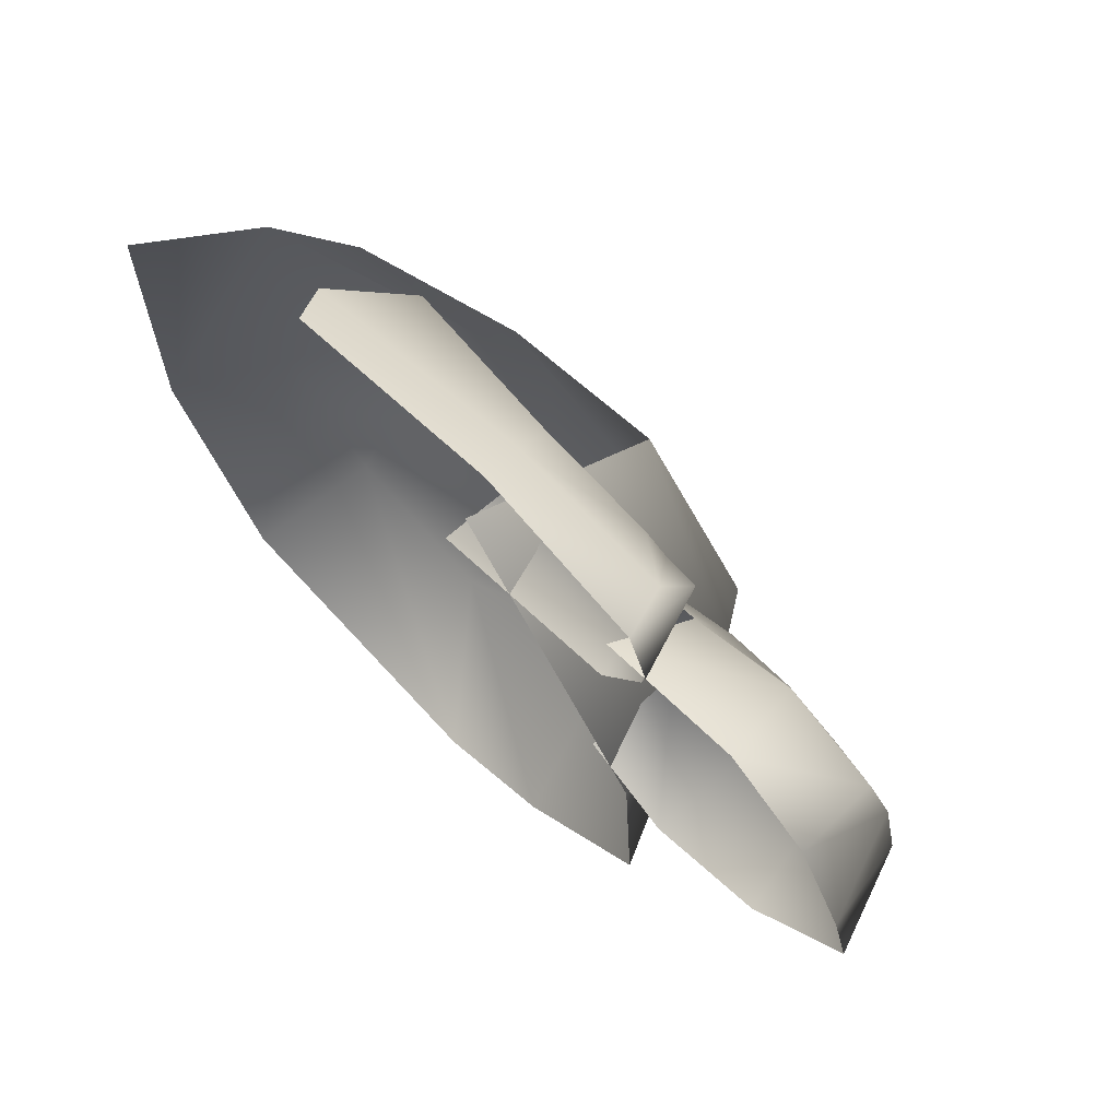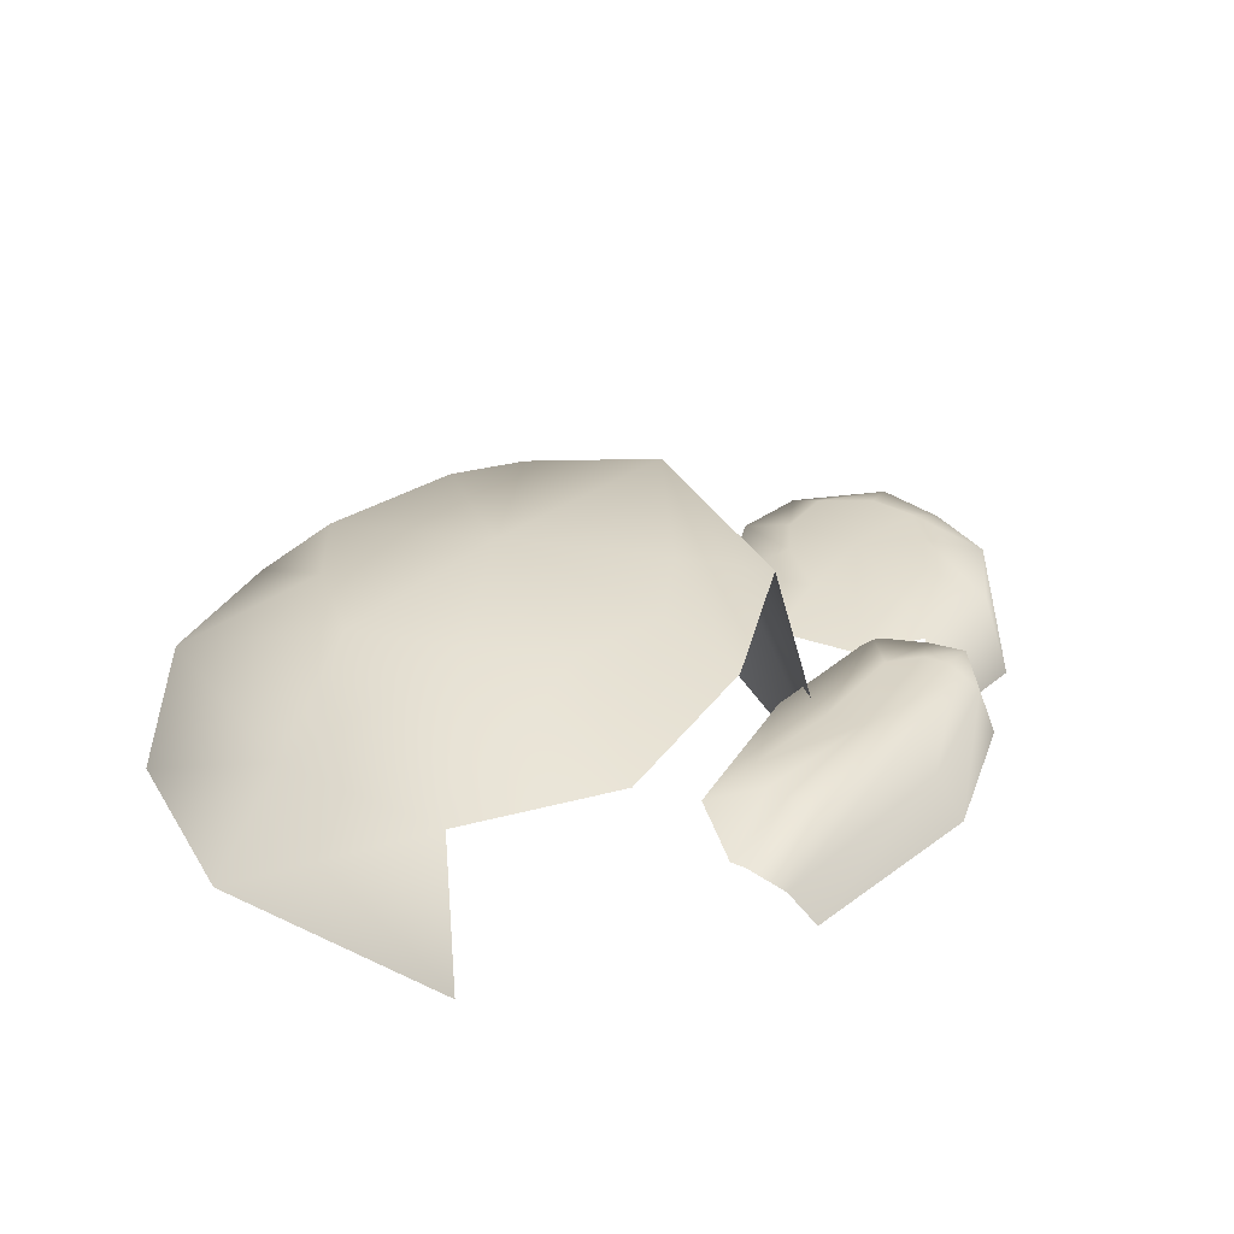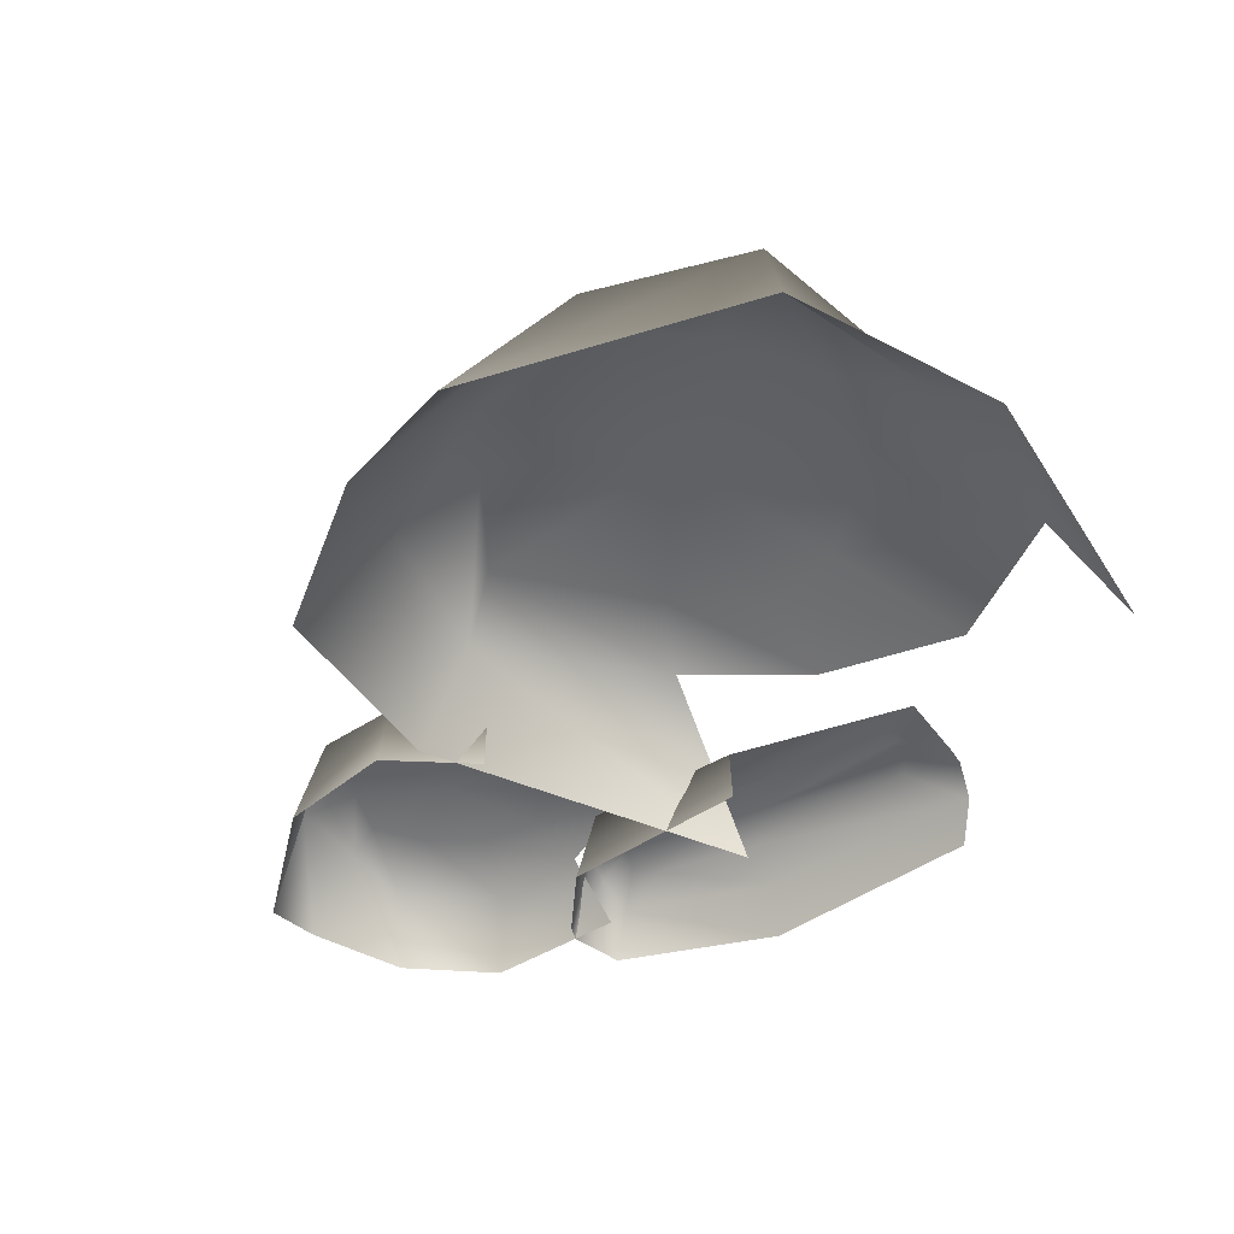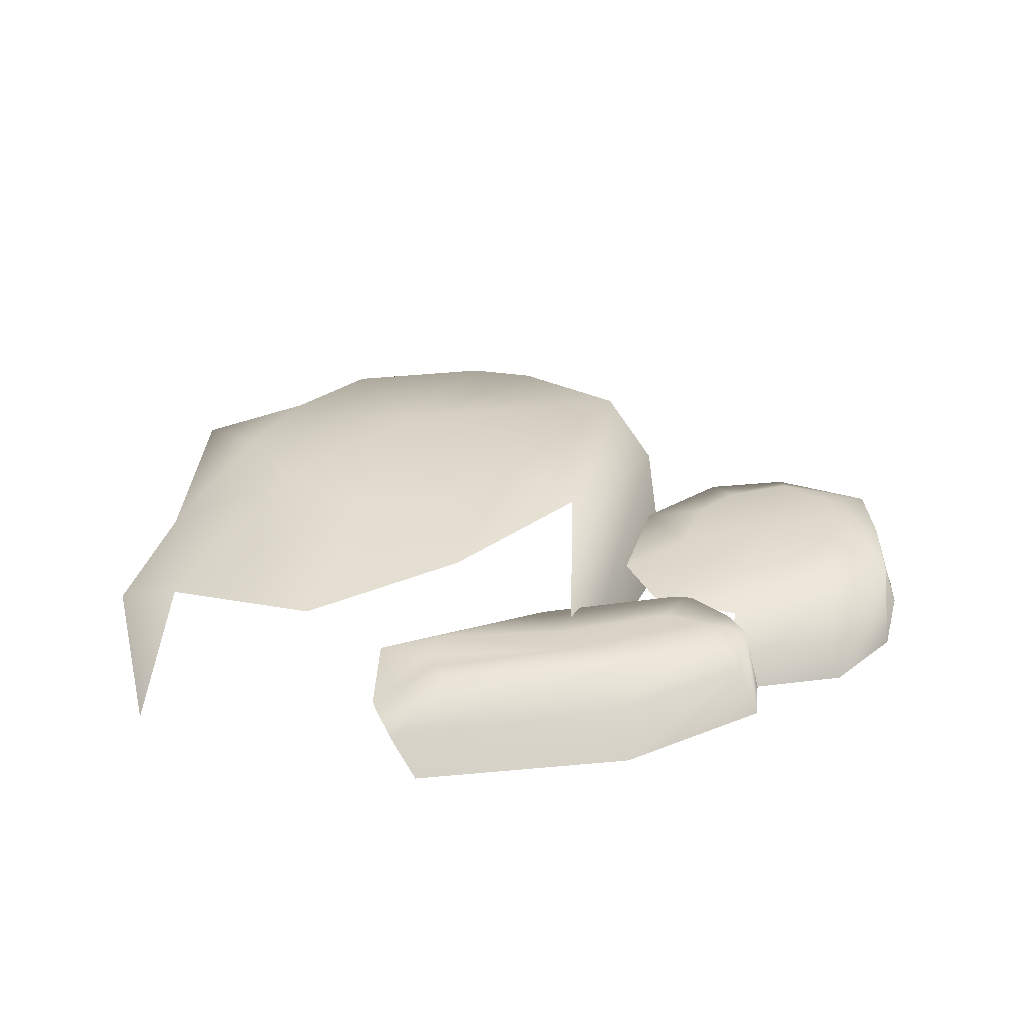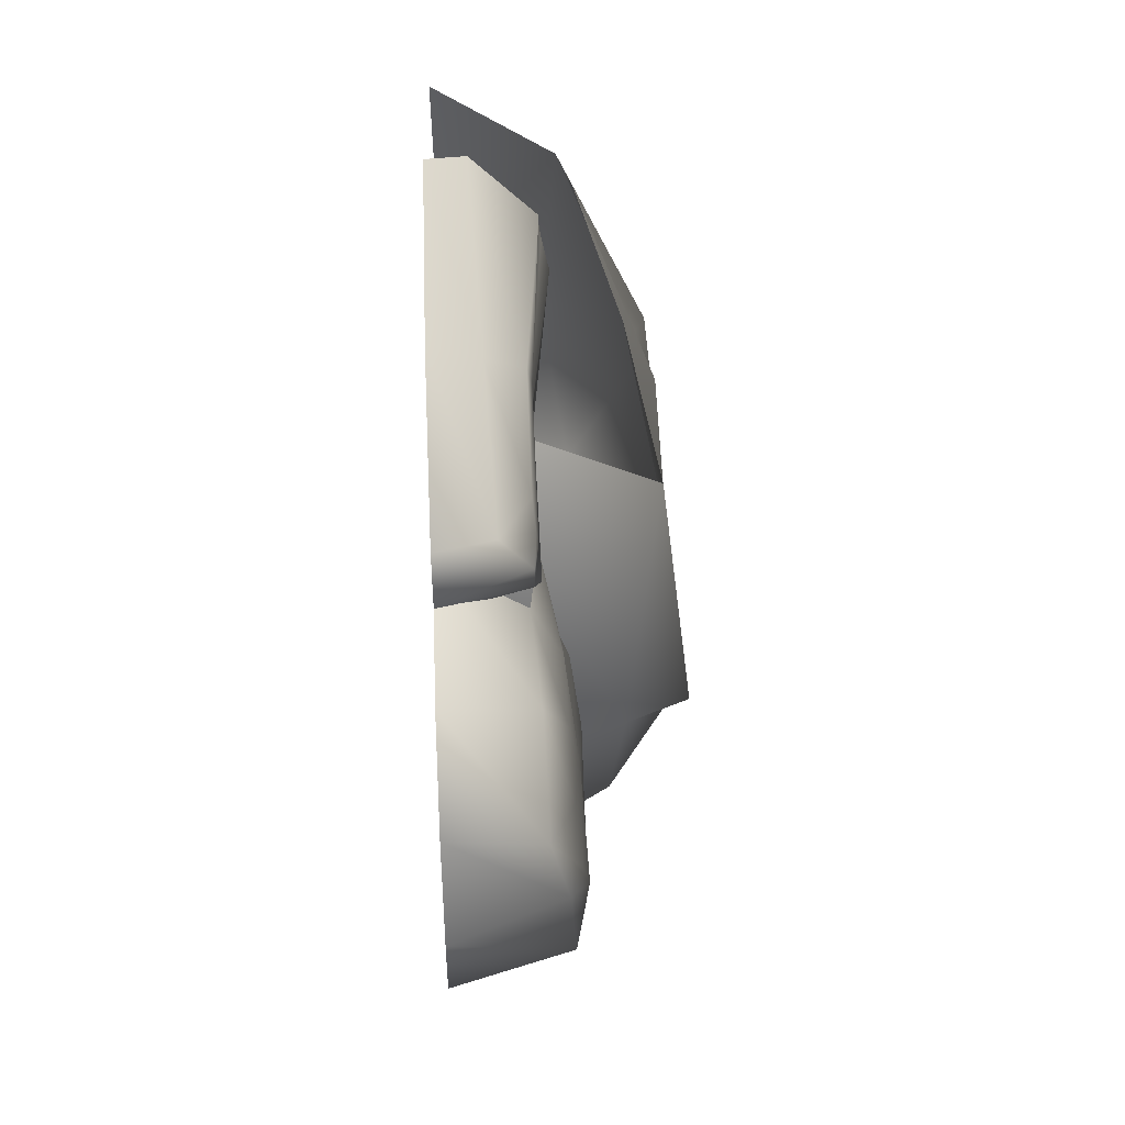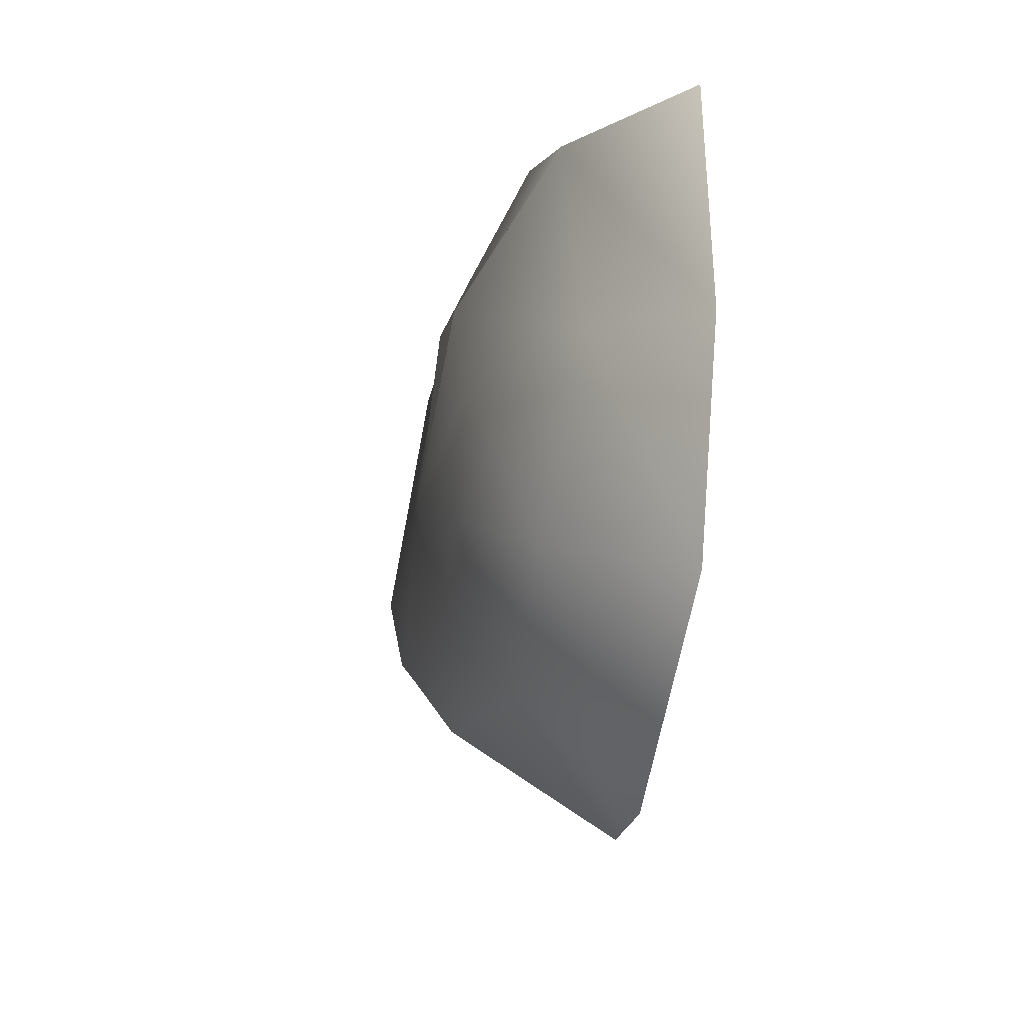
<metadata>
{"format":"obj","ext":"obj","renderer":"f3d","projection":"perspective","resolution":1024,"background":"white","views":[{"elev":65.4,"azim":45.3,"up":"+Z"},{"elev":27.7,"azim":-54.3,"up":"+Y"},{"elev":-49.9,"azim":-149.0,"up":"+Y"},{"elev":26.5,"azim":-14.3,"up":"+Y"},{"elev":57.4,"azim":87.6,"up":"+Z"},{"elev":-37.4,"azim":-97.9,"up":"+Z"}]}
</metadata>
<code>
v 106 38 167
v 103 39 156
v 37 39 165
v 96 37 175
v 106 38 167
v 37 39 165
v 44 37 184
v 96 37 175
v 37 39 165
v -30 44 184
v 44 37 184
v 37 39 165
v -36 44 173
v -30 44 184
v 37 39 165
v -36 45 164
v -36 44 173
v 37 39 165
v -28 48 153
v -36 45 164
v 37 39 165
v 34 39 148
v -28 48 153
v 37 39 165
v 89 39 145
v 34 39 148
v 37 39 165
v 103 39 156
v 89 39 145
v 37 39 165
v 122 37 167
v 119 37 150
v 103 39 156
v 106 38 167
v 122 37 167
v 103 39 156
v 116 24 178
v 122 37 167
v 106 38 167
v 96 37 175
v 116 24 178
v 106 38 167
v 47 21 195
v 116 24 178
v 96 37 175
v 44 37 184
v 47 21 195
v 96 37 175
v -58 17 188
v 47 21 195
v 44 37 184
v -30 44 184
v -58 17 188
v 44 37 184
v -62 24 172
v -58 17 188
v -30 44 184
v -36 44 173
v -62 24 172
v -30 44 184
v -62 24 164
v -62 24 172
v -36 44 173
v -36 45 164
v -62 24 164
v -36 44 173
v -54 41 145
v -62 24 164
v -36 45 164
v -28 48 153
v -54 41 145
v -36 45 164
v 31 39 127
v -54 41 145
v -28 48 153
v 34 39 148
v 31 39 127
v -28 48 153
v 104 40 130
v 31 39 127
v 34 39 148
v 89 39 145
v 104 40 130
v 34 39 148
v 119 37 150
v 104 40 130
v 89 39 145
v 103 39 156
v 119 37 150
v 89 39 145
v 133 0 160
v 131 0 153
v 119 37 150
v 122 37 167
v 133 0 160
v 119 37 150
v 124 0 183
v 133 0 160
v 122 37 167
v 116 24 178
v 124 0 183
v 122 37 167
v 51 0 207
v 124 0 183
v 116 24 178
v 47 21 195
v 51 0 207
v 116 24 178
v -49 0 197
v 51 0 207
v 47 21 195
v -58 17 188
v -49 0 197
v 47 21 195
v 111 0 125
v 25 0 117
v 31 39 127
v 104 40 130
v 111 0 125
v 31 39 127
v 131 0 153
v 111 0 125
v 104 40 130
v 119 37 150
v 131 0 153
v 104 40 130
v -13 91 98
v 32 92 72
v -8 98 8
v -50 85 82
v -13 91 98
v -8 98 8
v -83 92 50
v -50 85 82
v -8 98 8
v -93 88 -3
v -83 92 50
v -8 98 8
v -61 88 -44
v -93 88 -3
v -8 98 8
v -21 87 -75
v -61 88 -44
v -8 98 8
v 41 93 -57
v -21 87 -75
v -8 98 8
v 65 97 -33
v 41 93 -57
v -8 98 8
v 96 101 21
v 65 97 -33
v -8 98 8
v 32 92 72
v 96 101 21
v -8 98 8
v -14 77 136
v 49 90 112
v 32 92 72
v -13 91 98
v -14 77 136
v 32 92 72
v -87 60 135
v -14 77 136
v -13 91 98
v -50 85 82
v -87 60 135
v -13 91 98
v -145 55 91
v -87 60 135
v -50 85 82
v -83 92 50
v -145 55 91
v -50 85 82
v -136 46 -3
v -145 55 91
v -83 92 50
v -93 88 -3
v -136 46 -3
v -83 92 50
v -106 59 -88
v -136 46 -3
v -93 88 -3
v -61 88 -44
v -106 59 -88
v -93 88 -3
v -32 59 -108
v -106 59 -88
v -61 88 -44
v -21 87 -75
v -32 59 -108
v -61 88 -44
v 53 75 -74
v -32 59 -108
v -21 87 -75
v 41 93 -57
v 53 75 -74
v -21 87 -75
v 105 68 -38
v 53 75 -74
v 41 93 -57
v 65 97 -33
v 105 68 -38
v 41 93 -57
v 114 73 35
v 105 68 -38
v 65 97 -33
v 96 101 21
v 114 73 35
v 65 97 -33
v 49 90 112
v 114 73 35
v 96 101 21
v 32 92 72
v 49 90 112
v 96 101 21
v -167 0 -13
v -168 0 112
v -145 55 91
v -136 46 -3
v -167 0 -13
v -145 55 91
v -118 0 -101
v -167 0 -13
v -136 46 -3
v -106 59 -88
v -118 0 -101
v -136 46 -3
v 16 0 -130
v -118 0 -101
v -106 59 -88
v -32 59 -108
v 16 0 -130
v -106 59 -88
v 71 0 -112
v 16 0 -130
v -32 59 -108
v 53 75 -74
v 71 0 -112
v -32 59 -108
v 133 0 -63
v 71 0 -112
v 53 75 -74
v 105 68 -38
v 133 0 -63
v 53 75 -74
v 128 0 23
v 133 0 -63
v 105 68 -38
v 114 73 35
v 128 0 23
v 105 68 -38
v 38 0 154
v 128 0 23
v 114 73 35
v 49 90 112
v 38 0 154
v 114 73 35
v 205 51 92
v 202 54 72
v 160 52 88
v 188 49 109
v 205 51 92
v 160 52 88
v 164 48 123
v 188 49 109
v 160 52 88
v 135 47 126
v 164 48 123
v 160 52 88
v 122 47 111
v 135 47 126
v 160 52 88
v 115 50 92
v 122 47 111
v 160 52 88
v 133 54 68
v 115 50 92
v 160 52 88
v 156 54 54
v 133 54 68
v 160 52 88
v 187 54 51
v 156 54 54
v 160 52 88
v 202 54 72
v 187 54 51
v 160 52 88
v 220 46 98
v 226 48 65
v 202 54 72
v 205 51 92
v 220 46 98
v 202 54 72
v 213 39 127
v 220 46 98
v 205 51 92
v 188 49 109
v 213 39 127
v 205 51 92
v 171 38 151
v 213 39 127
v 188 49 109
v 164 48 123
v 171 38 151
v 188 49 109
v 125 35 145
v 171 38 151
v 164 48 123
v 135 47 126
v 125 35 145
v 164 48 123
v 89 39 130
v 125 35 145
v 135 47 126
v 122 47 111
v 89 39 130
v 135 47 126
v 85 39 91
v 89 39 130
v 122 47 111
v 115 50 92
v 85 39 91
v 122 47 111
v 111 44 48
v 85 39 91
v 115 50 92
v 133 54 68
v 111 44 48
v 115 50 92
v 153 48 31
v 111 44 48
v 133 54 68
v 156 54 54
v 153 48 31
v 133 54 68
v 191 48 34
v 153 48 31
v 156 54 54
v 187 54 51
v 191 48 34
v 156 54 54
v 226 48 65
v 191 48 34
v 187 54 51
v 202 54 72
v 226 48 65
v 187 54 51
v 236 0 95
v 243 0 73
v 226 48 65
v 220 46 98
v 236 0 95
v 226 48 65
v 214 0 135
v 236 0 95
v 220 46 98
v 213 39 127
v 214 0 135
v 220 46 98
v 176 0 162
v 214 0 135
v 213 39 127
v 171 38 151
v 176 0 162
v 213 39 127
v 113 0 159
v 176 0 162
v 171 38 151
v 125 35 145
v 113 0 159
v 171 38 151
v 147 0 18
v 108 0 44
v 111 44 48
v 153 48 31
v 147 0 18
v 111 44 48
v 199 0 28
v 147 0 18
v 153 48 31
v 191 48 34
v 199 0 28
v 153 48 31
v 243 0 73
v 199 0 28
v 191 48 34
v 226 48 65
v 243 0 73
v 191 48 34
f 1 2 3
f 4 5 6
f 7 8 9
f 10 11 12
f 13 14 15
f 16 17 18
f 19 20 21
f 22 23 24
f 25 26 27
f 28 29 30
f 31 32 33
f 34 35 36
f 37 38 39
f 40 41 42
f 43 44 45
f 46 47 48
f 49 50 51
f 52 53 54
f 55 56 57
f 58 59 60
f 61 62 63
f 64 65 66
f 67 68 69
f 70 71 72
f 73 74 75
f 76 77 78
f 79 80 81
f 82 83 84
f 85 86 87
f 88 89 90
f 91 92 93
f 94 95 96
f 97 98 99
f 100 101 102
f 103 104 105
f 106 107 108
f 109 110 111
f 112 113 114
f 115 116 117
f 118 119 120
f 121 122 123
f 124 125 126
f 127 128 129
f 130 131 132
f 133 134 135
f 136 137 138
f 139 140 141
f 142 143 144
f 145 146 147
f 148 149 150
f 151 152 153
f 154 155 156
f 157 158 159
f 160 161 162
f 163 164 165
f 166 167 168
f 169 170 171
f 172 173 174
f 175 176 177
f 178 179 180
f 181 182 183
f 184 185 186
f 187 188 189
f 190 191 192
f 193 194 195
f 196 197 198
f 199 200 201
f 202 203 204
f 205 206 207
f 208 209 210
f 211 212 213
f 214 215 216
f 217 218 219
f 220 221 222
f 223 224 225
f 226 227 228
f 229 230 231
f 232 233 234
f 235 236 237
f 238 239 240
f 241 242 243
f 244 245 246
f 247 248 249
f 250 251 252
f 253 254 255
f 256 257 258
f 259 260 261
f 262 263 264
f 265 266 267
f 268 269 270
f 271 272 273
f 274 275 276
f 277 278 279
f 280 281 282
f 283 284 285
f 286 287 288
f 289 290 291
f 292 293 294
f 295 296 297
f 298 299 300
f 301 302 303
f 304 305 306
f 307 308 309
f 310 311 312
f 313 314 315
f 316 317 318
f 319 320 321
f 322 323 324
f 325 326 327
f 328 329 330
f 331 332 333
f 334 335 336
f 337 338 339
f 340 341 342
f 343 344 345
f 346 347 348
f 349 350 351
f 352 353 354
f 355 356 357
f 358 359 360
f 361 362 363
f 364 365 366
f 367 368 369
f 370 371 372
f 373 374 375
f 376 377 378
f 379 380 381
f 382 383 384
f 385 386 387
f 388 389 390

</code>
